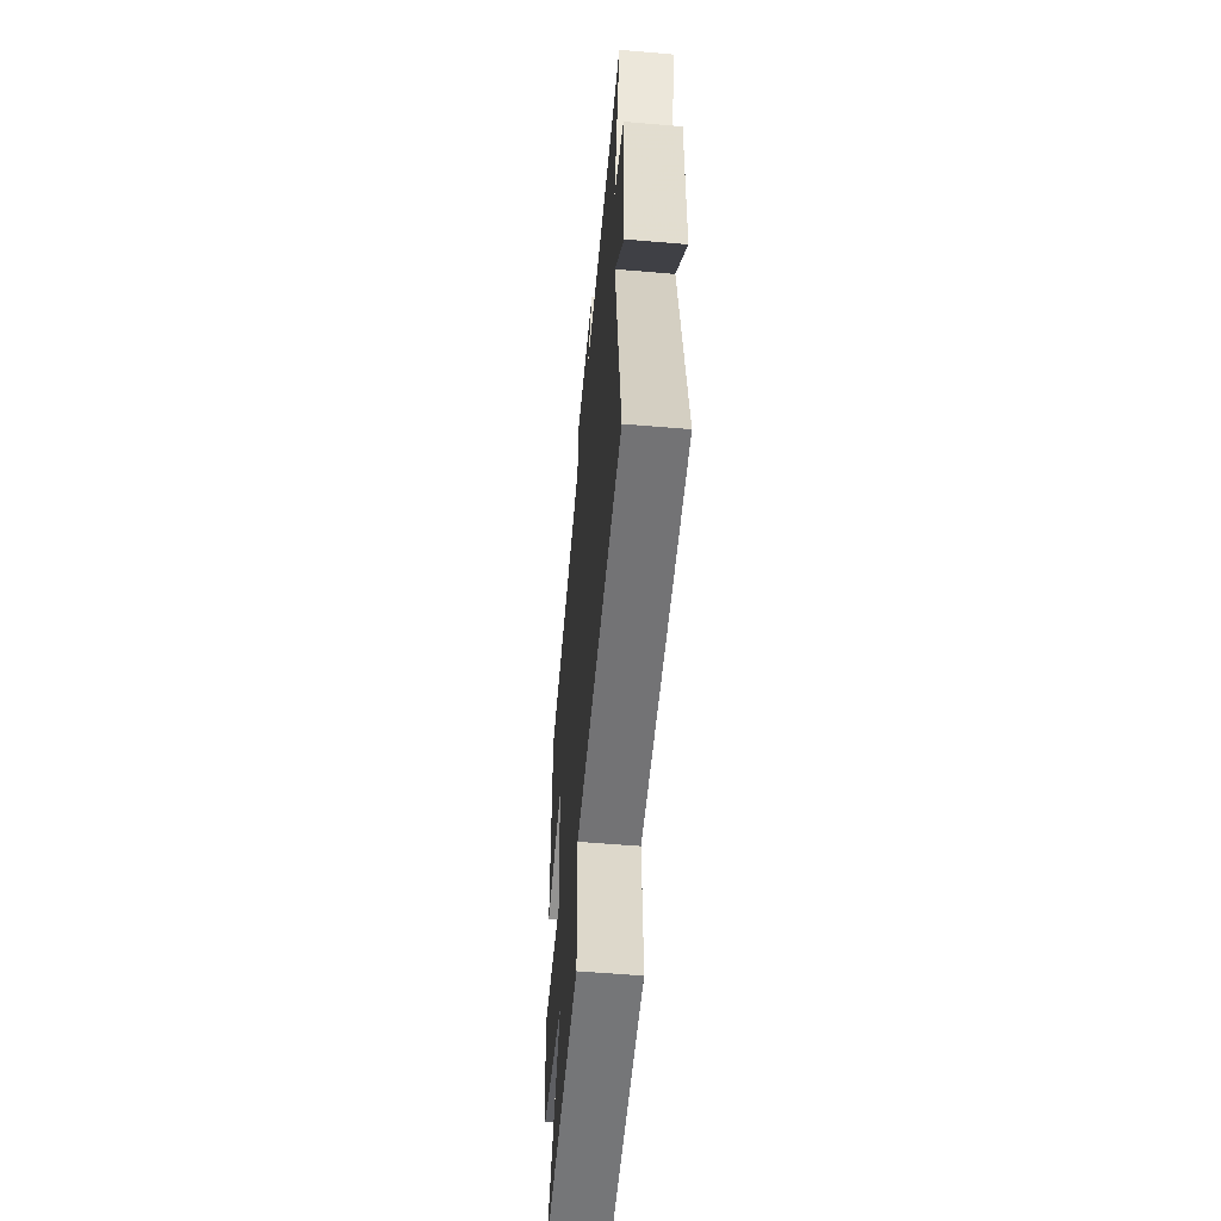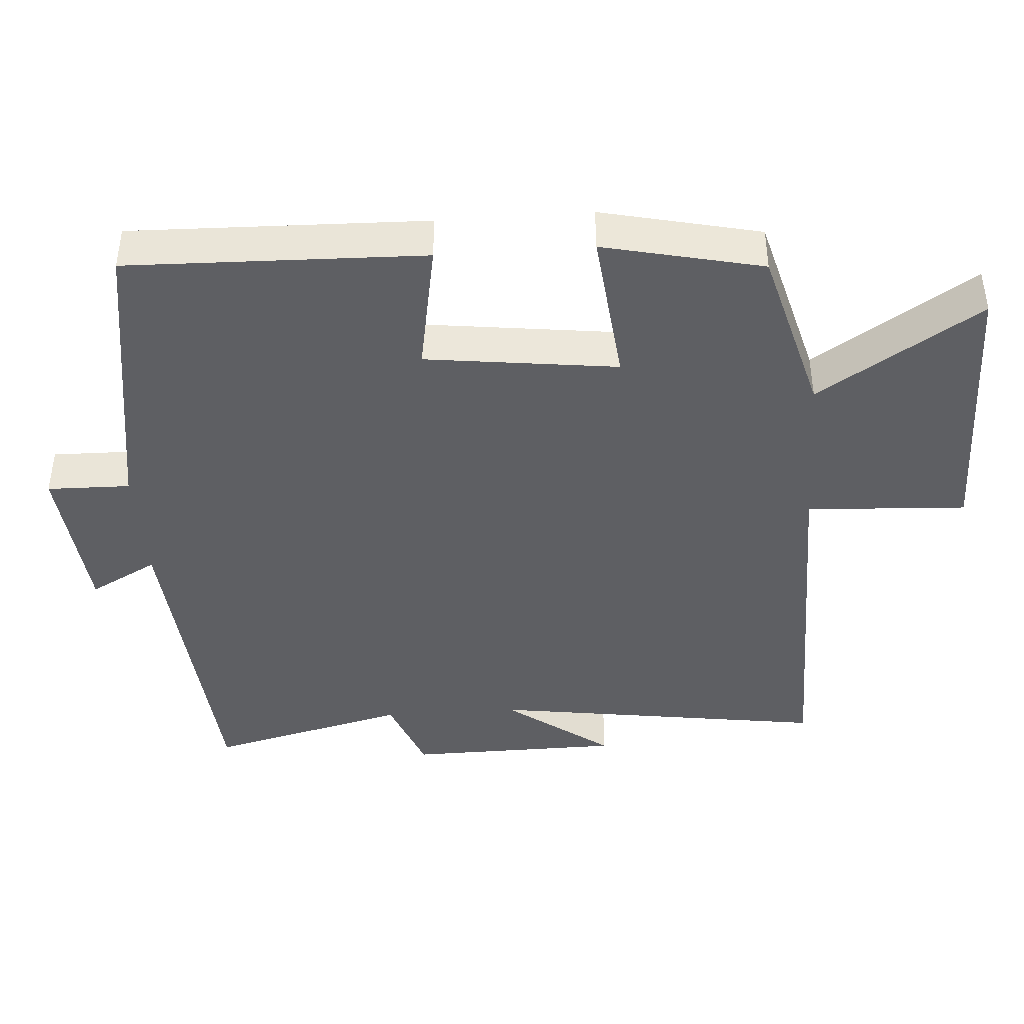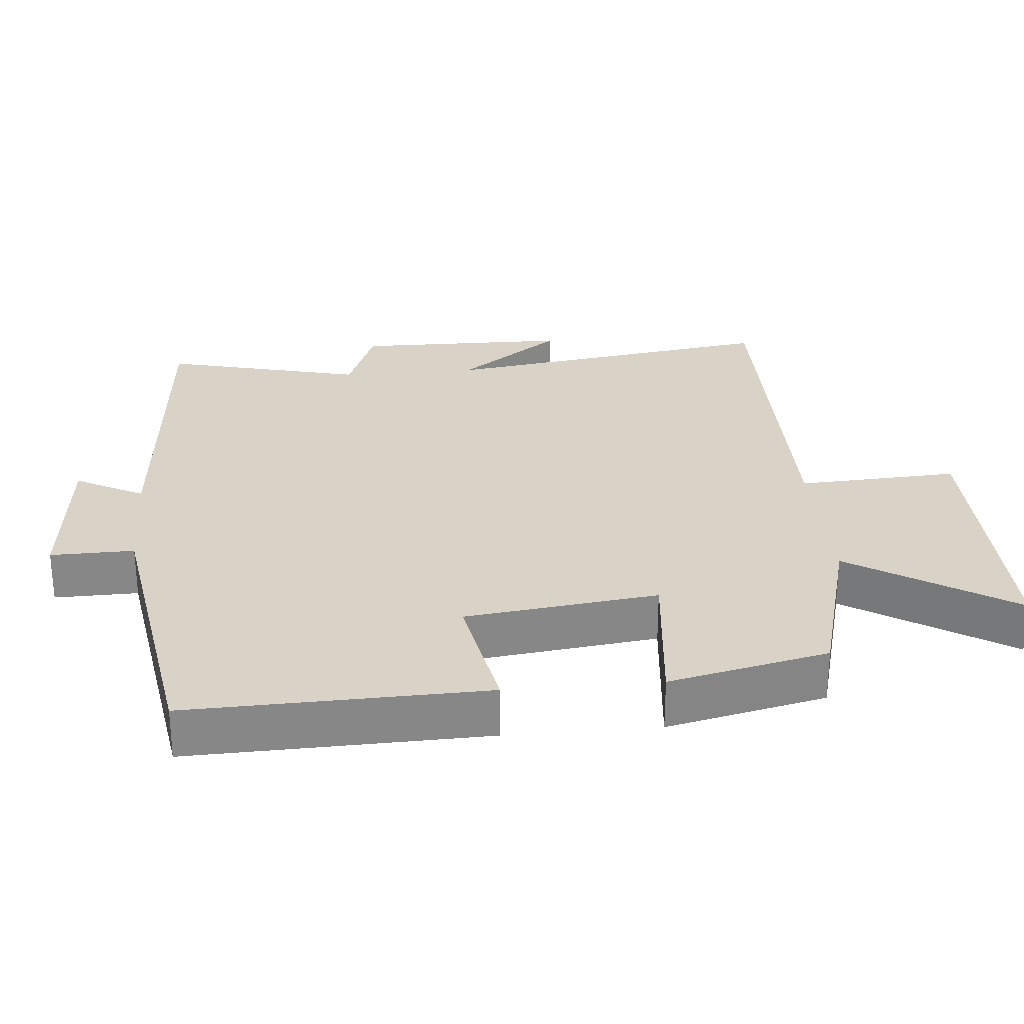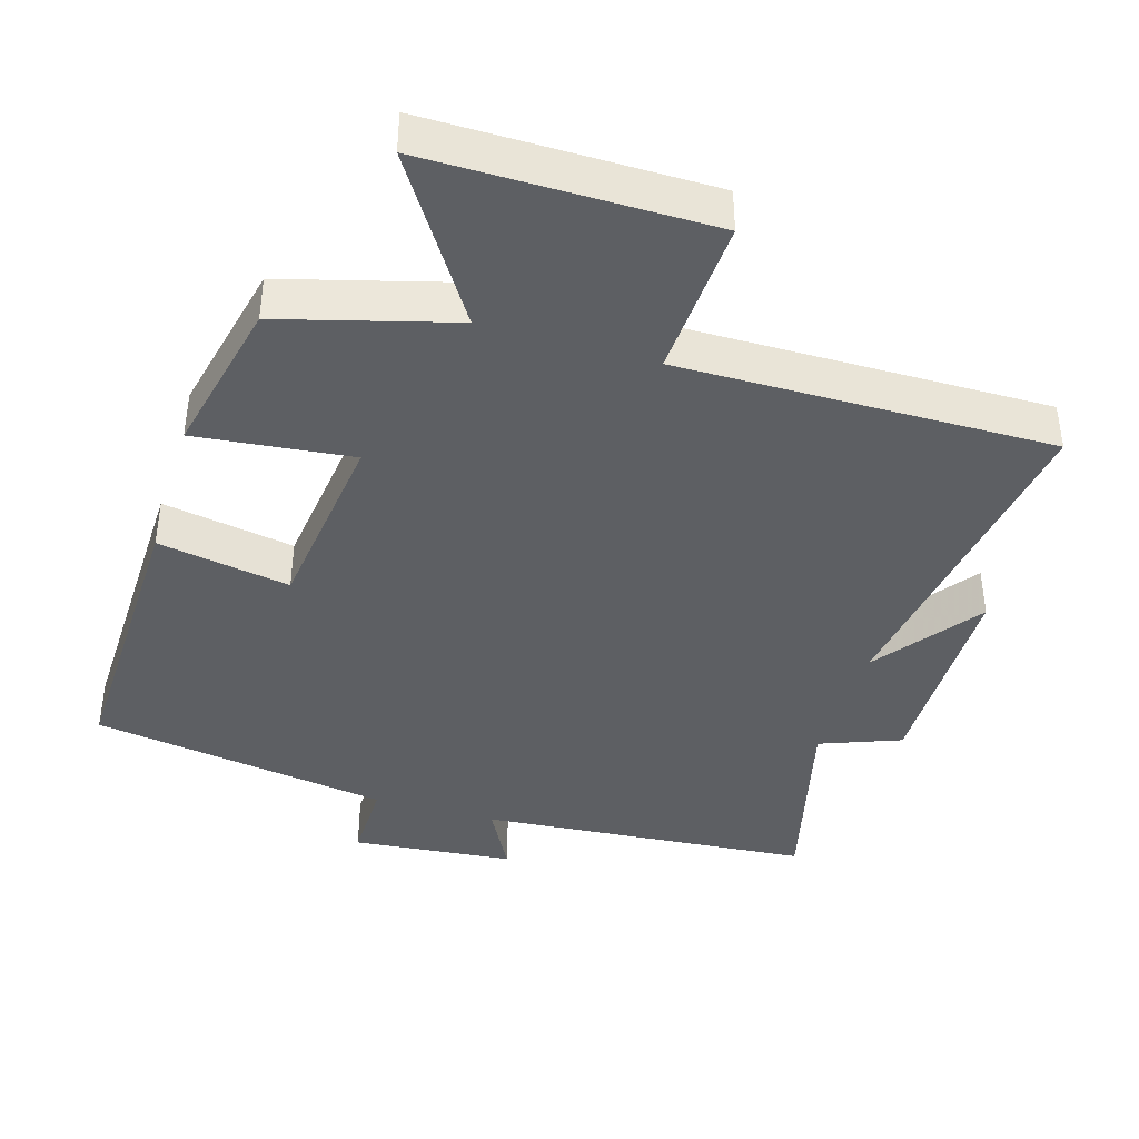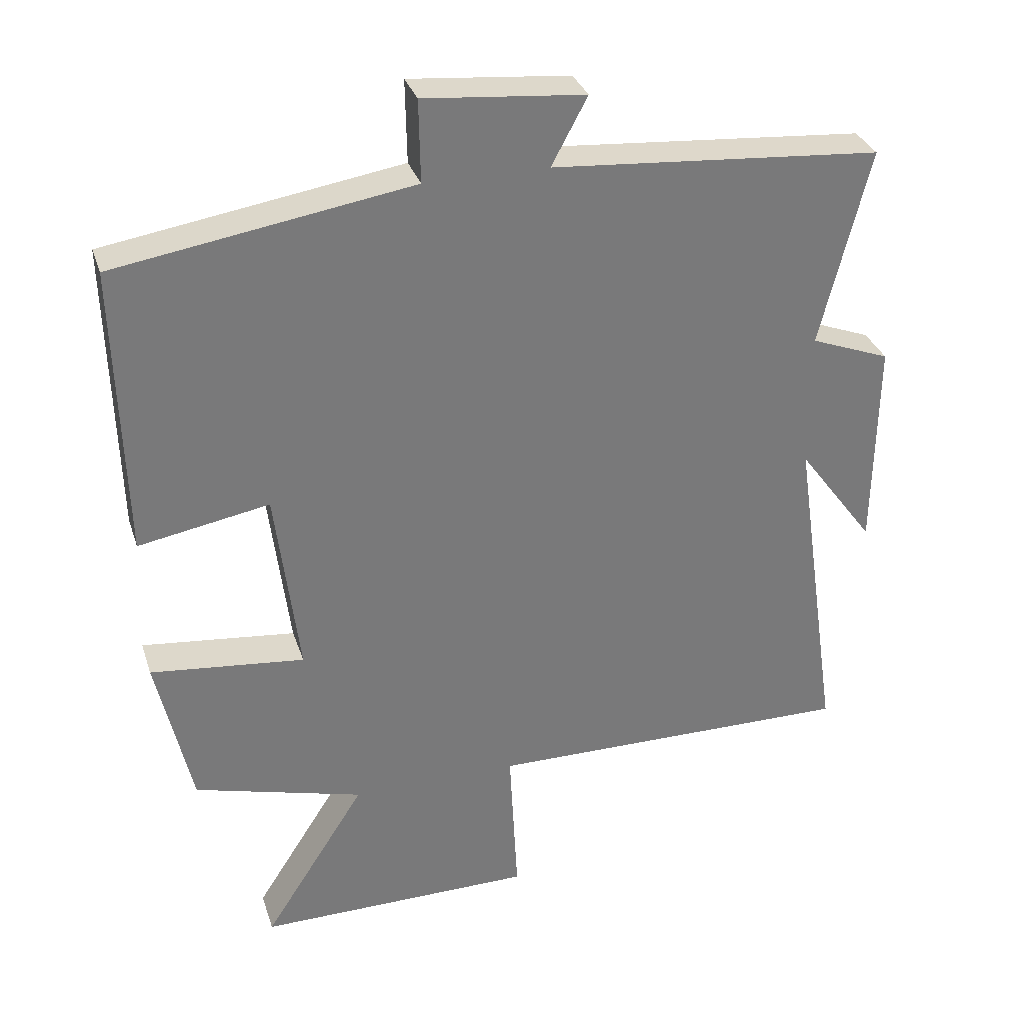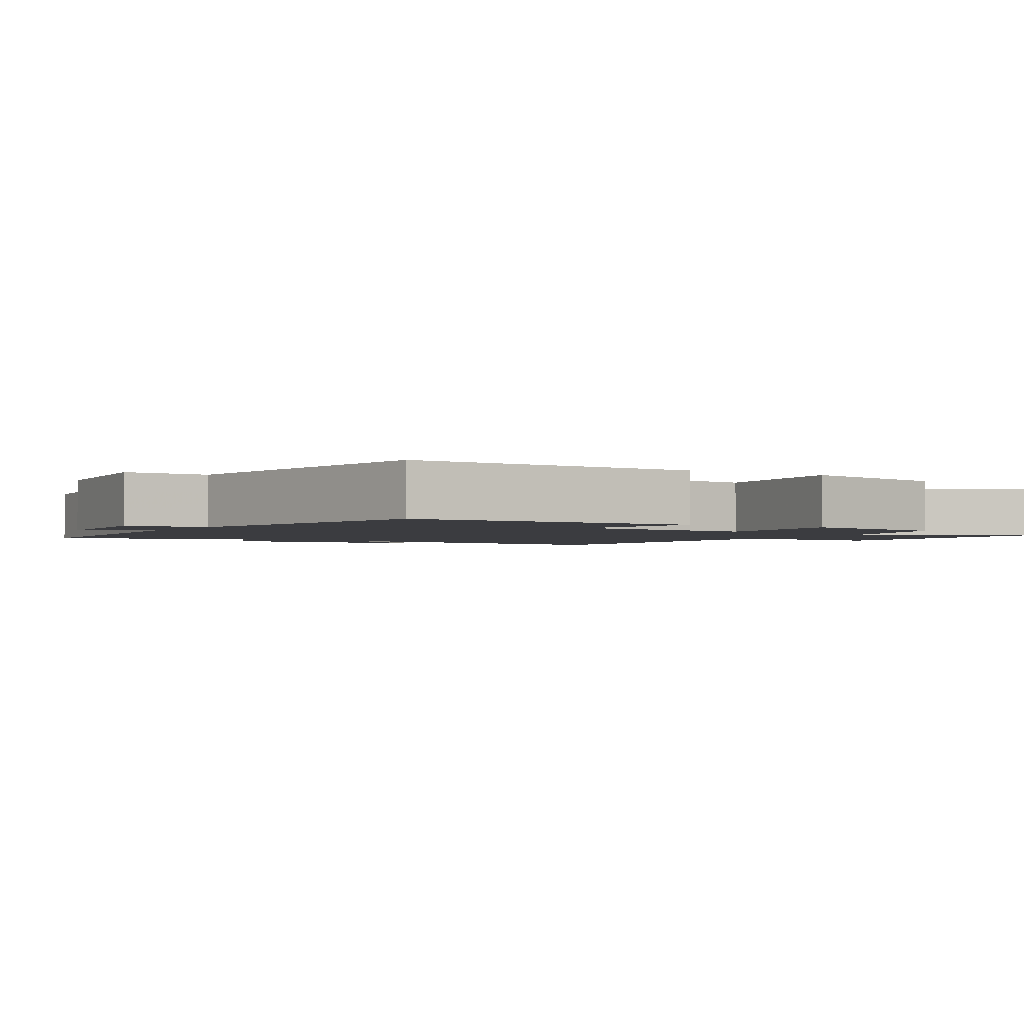
<metadata>
{"format":"obj","ext":"obj","renderer":"f3d","projection":"perspective","resolution":1024,"background":"white","views":[{"elev":-56.5,"azim":-95.1,"up":"+Z"},{"elev":-42.0,"azim":94.0,"up":"+Y"},{"elev":27.9,"azim":84.8,"up":"+Y"},{"elev":-40.3,"azim":163.3,"up":"+Y"},{"elev":32.3,"azim":163.2,"up":"+Z"},{"elev":-2.1,"azim":58.8,"up":"+Y"}]}
</metadata>
<code>
v 0.511 0.07 0.432
v 0.5 0.07 0.01
v 0.311 0.07 0.044
v 0.277 0.07 -0.23
v 0.5 0.07 -0.206
v 0.449 0.07 -0.433
v 0.204 0.07 -0.5
v 0.352 0.07 -0.731
v -0.05 0.07 -0.729
v -0.038 0.07 -0.5
v -0.57 0.07 -0.505
v -0.5 0.07 -0.023
v -0.611 0.07 -0.173
v -0.615 0.07 0.133
v -0.5 0.07 0.177
v -0.571 0.07 0.462
v -0.095 0.07 0.5
v -0.147 0.07 0.597
v 0.085 0.07 0.619
v 0.083 0.07 0.5
v 0.511 0 0.432
v 0.5 0 0.01
v 0.311 0 0.044
v 0.277 0 -0.23
v 0.5 0 -0.206
v 0.449 0 -0.433
v 0.204 0 -0.5
v 0.352 0 -0.731
v -0.05 0 -0.729
v -0.038 0 -0.5
v -0.57 0 -0.505
v -0.5 0 -0.023
v -0.611 0 -0.173
v -0.615 0 0.133
v -0.5 0 0.177
v -0.571 0 0.462
v -0.095 0 0.5
v -0.147 0 0.597
v 0.085 0 0.619
v 0.083 0 0.5
f 17 18 19 20
f 17 20 1
f 16 17 1
f 15 16 1
f 12 13 14 15
f 12 15 1
f 10 11 12 1
f 7 8 9 10
f 6 7 10
f 5 6 10
f 4 5 10
f 3 4 10
f 3 10 1
f 1 2 3
f 40 39 38 37
f 21 40 37
f 21 37 36
f 21 36 35
f 35 34 33 32
f 21 35 32
f 21 32 31 30
f 30 29 28 27
f 30 27 26
f 30 26 25
f 30 25 24
f 30 24 23
f 21 30 23
f 23 22 21
f 1 21 22 2
f 2 22 23 3
f 3 23 24 4
f 4 24 25 5
f 5 25 26 6
f 6 26 27 7
f 7 27 28 8
f 8 28 29 9
f 9 29 30 10
f 10 30 31 11
f 11 31 32 12
f 12 32 33 13
f 13 33 34 14
f 14 34 35 15
f 15 35 36 16
f 16 36 37 17
f 17 37 38 18
f 18 38 39 19
f 19 39 40 20
f 20 40 21 1

</code>
